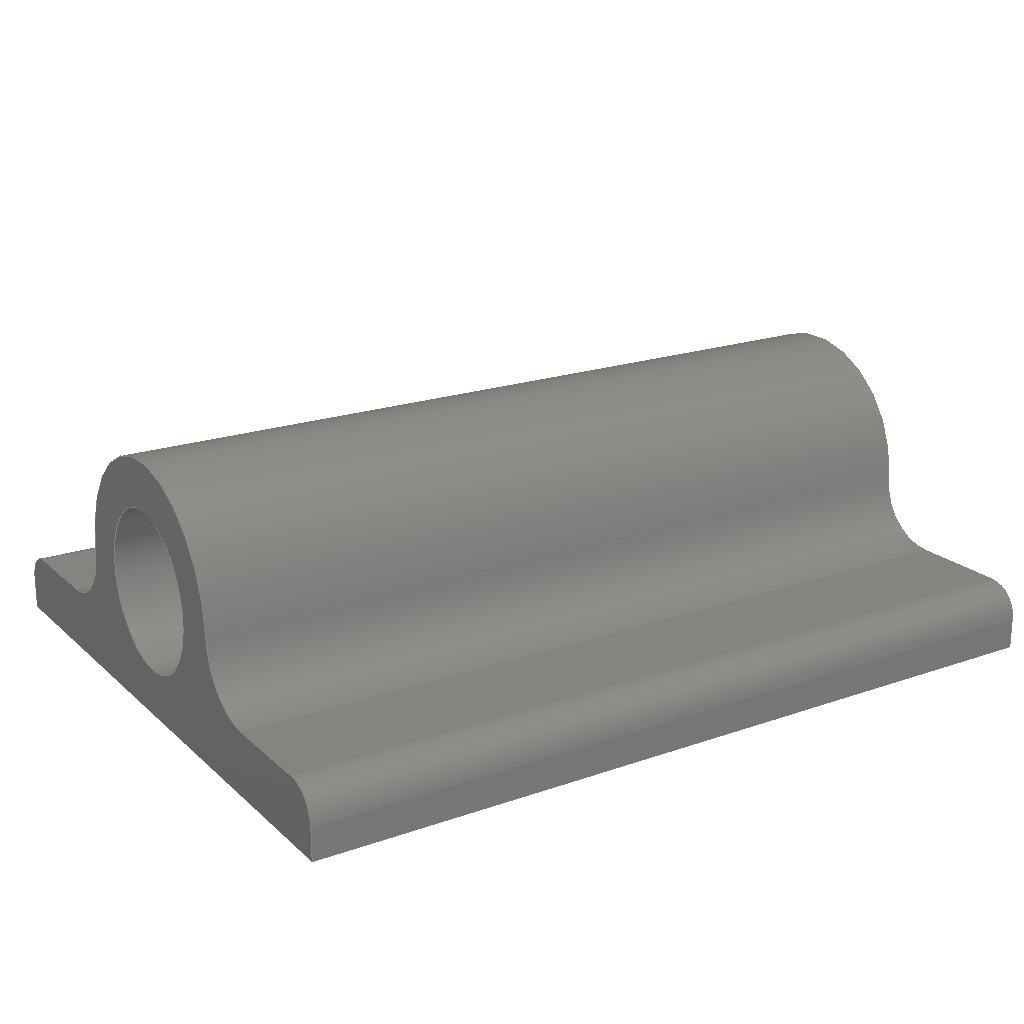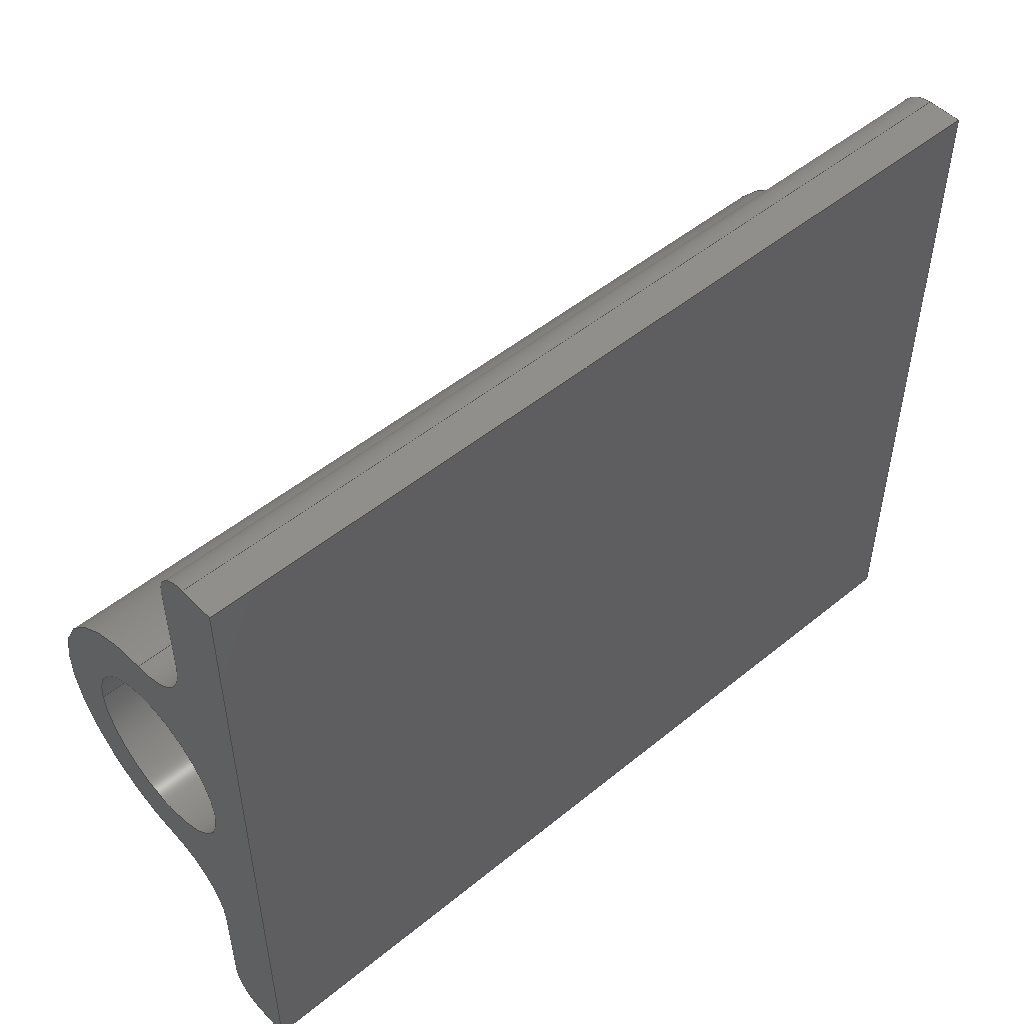
<metadata>
{"format":"step","ext":"step","renderer":"f3d","projection":"perspective","resolution":1024,"background":"white","views":[{"elev":20.1,"azim":147.3,"up":"+Z"},{"elev":50.4,"azim":138.2,"up":"+Y"}]}
</metadata>
<code>
ISO-10303-21;
DATA;
#1=MECHANICAL_DESIGN_GEOMETRIC_PRESENTATION_REPRESENTATION('',(#4),#421);
#2=SHAPE_REPRESENTATION_RELATIONSHIP('SRR','None',#428,#3);
#3=ADVANCED_BREP_SHAPE_REPRESENTATION('',(#5),#420);
#4=STYLED_ITEM('',(#437),#5);
#5=MANIFOLD_SOLID_BREP('Body1',#237);
#6=FACE_BOUND('',#40,.T.);
#7=FACE_BOUND('',#42,.T.);
#8=PLANE('',#263);
#9=PLANE('',#267);
#10=PLANE('',#268);
#11=PLANE('',#269);
#12=PLANE('',#273);
#13=PLANE('',#274);
#14=PLANE('',#275);
#15=FACE_OUTER_BOUND('',#28,.T.);
#16=FACE_OUTER_BOUND('',#29,.T.);
#17=FACE_OUTER_BOUND('',#30,.T.);
#18=FACE_OUTER_BOUND('',#31,.T.);
#19=FACE_OUTER_BOUND('',#32,.T.);
#20=FACE_OUTER_BOUND('',#33,.T.);
#21=FACE_OUTER_BOUND('',#34,.T.);
#22=FACE_OUTER_BOUND('',#35,.T.);
#23=FACE_OUTER_BOUND('',#36,.T.);
#24=FACE_OUTER_BOUND('',#37,.T.);
#25=FACE_OUTER_BOUND('',#38,.T.);
#26=FACE_OUTER_BOUND('',#39,.T.);
#27=FACE_OUTER_BOUND('',#41,.T.);
#28=EDGE_LOOP('',(#152,#153,#154,#155));
#29=EDGE_LOOP('',(#156,#157,#158,#159));
#30=EDGE_LOOP('',(#160,#161,#162,#163));
#31=EDGE_LOOP('',(#164,#165,#166,#167));
#32=EDGE_LOOP('',(#168,#169,#170,#171));
#33=EDGE_LOOP('',(#172,#173,#174,#175));
#34=EDGE_LOOP('',(#176,#177,#178,#179));
#35=EDGE_LOOP('',(#180,#181,#182,#183));
#36=EDGE_LOOP('',(#184,#185,#186,#187));
#37=EDGE_LOOP('',(#188,#189,#190,#191));
#38=EDGE_LOOP('',(#192,#193,#194,#195));
#39=EDGE_LOOP('',(#196,#197,#198,#199,#200,#201,#202,#203,#204,#205));
#40=EDGE_LOOP('',(#206));
#41=EDGE_LOOP('',(#207,#208,#209,#210,#211,#212,#213,#214,#215,#216));
#42=EDGE_LOOP('',(#217));
#43=LINE('',#354,#64);
#44=LINE('',#361,#65);
#45=LINE('',#364,#66);
#46=LINE('',#370,#67);
#47=LINE('',#376,#68);
#48=LINE('',#379,#69);
#49=LINE('',#381,#70);
#50=LINE('',#382,#71);
#51=LINE('',#388,#72);
#52=LINE('',#391,#73);
#53=LINE('',#393,#74);
#54=LINE('',#394,#75);
#55=LINE('',#397,#76);
#56=LINE('',#399,#77);
#57=LINE('',#400,#78);
#58=LINE('',#403,#79);
#59=LINE('',#405,#80);
#60=LINE('',#406,#81);
#61=LINE('',#412,#82);
#62=LINE('',#414,#83);
#63=LINE('',#415,#84);
#64=VECTOR('',#282,0.1588);
#65=VECTOR('',#289,1);
#66=VECTOR('',#292,1);
#67=VECTOR('',#299,1);
#68=VECTOR('',#306,1);
#69=VECTOR('',#309,1);
#70=VECTOR('',#310,1);
#71=VECTOR('',#311,1);
#72=VECTOR('',#318,1);
#73=VECTOR('',#321,1);
#74=VECTOR('',#322,1);
#75=VECTOR('',#323,1);
#76=VECTOR('',#326,1);
#77=VECTOR('',#327,1);
#78=VECTOR('',#328,1);
#79=VECTOR('',#331,1);
#80=VECTOR('',#332,1);
#81=VECTOR('',#333,1);
#82=VECTOR('',#340,1);
#83=VECTOR('',#343,1);
#84=VECTOR('',#344,1);
#85=CIRCLE('',#252,0.1588);
#86=CIRCLE('',#253,0.1588);
#87=CIRCLE('',#255,0.127);
#88=CIRCLE('',#256,0.127);
#89=CIRCLE('',#258,0.254);
#90=CIRCLE('',#259,0.254);
#91=CIRCLE('',#261,0.127);
#92=CIRCLE('',#262,0.127);
#93=CIRCLE('',#265,0.0635);
#94=CIRCLE('',#266,0.0635);
#95=CIRCLE('',#271,0.0635);
#96=CIRCLE('',#272,0.0635);
#97=VERTEX_POINT('',#351);
#98=VERTEX_POINT('',#353);
#99=VERTEX_POINT('',#357);
#100=VERTEX_POINT('',#358);
#101=VERTEX_POINT('',#360);
#102=VERTEX_POINT('',#362);
#103=VERTEX_POINT('',#366);
#104=VERTEX_POINT('',#368);
#105=VERTEX_POINT('',#372);
#106=VERTEX_POINT('',#374);
#107=VERTEX_POINT('',#378);
#108=VERTEX_POINT('',#380);
#109=VERTEX_POINT('',#384);
#110=VERTEX_POINT('',#386);
#111=VERTEX_POINT('',#390);
#112=VERTEX_POINT('',#392);
#113=VERTEX_POINT('',#396);
#114=VERTEX_POINT('',#398);
#115=VERTEX_POINT('',#402);
#116=VERTEX_POINT('',#404);
#117=VERTEX_POINT('',#408);
#118=VERTEX_POINT('',#410);
#119=EDGE_CURVE('',#97,#97,#85,.T.);
#120=EDGE_CURVE('',#97,#98,#43,.T.);
#121=EDGE_CURVE('',#98,#98,#86,.T.);
#122=EDGE_CURVE('',#99,#100,#87,.T.);
#123=EDGE_CURVE('',#99,#101,#44,.T.);
#124=EDGE_CURVE('',#102,#101,#88,.T.);
#125=EDGE_CURVE('',#100,#102,#45,.T.);
#126=EDGE_CURVE('',#103,#100,#89,.T.);
#127=EDGE_CURVE('',#104,#102,#90,.T.);
#128=EDGE_CURVE('',#103,#104,#46,.T.);
#129=EDGE_CURVE('',#103,#105,#91,.T.);
#130=EDGE_CURVE('',#106,#104,#92,.T.);
#131=EDGE_CURVE('',#105,#106,#47,.T.);
#132=EDGE_CURVE('',#107,#105,#48,.T.);
#133=EDGE_CURVE('',#108,#106,#49,.T.);
#134=EDGE_CURVE('',#107,#108,#50,.T.);
#135=EDGE_CURVE('',#109,#107,#93,.T.);
#136=EDGE_CURVE('',#110,#108,#94,.T.);
#137=EDGE_CURVE('',#109,#110,#51,.T.);
#138=EDGE_CURVE('',#111,#109,#52,.T.);
#139=EDGE_CURVE('',#112,#110,#53,.T.);
#140=EDGE_CURVE('',#111,#112,#54,.T.);
#141=EDGE_CURVE('',#113,#111,#55,.T.);
#142=EDGE_CURVE('',#114,#112,#56,.T.);
#143=EDGE_CURVE('',#113,#114,#57,.T.);
#144=EDGE_CURVE('',#113,#115,#58,.T.);
#145=EDGE_CURVE('',#116,#114,#59,.T.);
#146=EDGE_CURVE('',#115,#116,#60,.T.);
#147=EDGE_CURVE('',#117,#115,#95,.T.);
#148=EDGE_CURVE('',#118,#116,#96,.T.);
#149=EDGE_CURVE('',#117,#118,#61,.T.);
#150=EDGE_CURVE('',#99,#117,#62,.T.);
#151=EDGE_CURVE('',#101,#118,#63,.T.);
#152=ORIENTED_EDGE('',*,*,#119,.F.);
#153=ORIENTED_EDGE('',*,*,#120,.T.);
#154=ORIENTED_EDGE('',*,*,#121,.T.);
#155=ORIENTED_EDGE('',*,*,#120,.F.);
#156=ORIENTED_EDGE('',*,*,#122,.F.);
#157=ORIENTED_EDGE('',*,*,#123,.T.);
#158=ORIENTED_EDGE('',*,*,#124,.F.);
#159=ORIENTED_EDGE('',*,*,#125,.F.);
#160=ORIENTED_EDGE('',*,*,#126,.T.);
#161=ORIENTED_EDGE('',*,*,#125,.T.);
#162=ORIENTED_EDGE('',*,*,#127,.F.);
#163=ORIENTED_EDGE('',*,*,#128,.F.);
#164=ORIENTED_EDGE('',*,*,#129,.F.);
#165=ORIENTED_EDGE('',*,*,#128,.T.);
#166=ORIENTED_EDGE('',*,*,#130,.F.);
#167=ORIENTED_EDGE('',*,*,#131,.F.);
#168=ORIENTED_EDGE('',*,*,#132,.T.);
#169=ORIENTED_EDGE('',*,*,#131,.T.);
#170=ORIENTED_EDGE('',*,*,#133,.F.);
#171=ORIENTED_EDGE('',*,*,#134,.F.);
#172=ORIENTED_EDGE('',*,*,#135,.T.);
#173=ORIENTED_EDGE('',*,*,#134,.T.);
#174=ORIENTED_EDGE('',*,*,#136,.F.);
#175=ORIENTED_EDGE('',*,*,#137,.F.);
#176=ORIENTED_EDGE('',*,*,#138,.T.);
#177=ORIENTED_EDGE('',*,*,#137,.T.);
#178=ORIENTED_EDGE('',*,*,#139,.F.);
#179=ORIENTED_EDGE('',*,*,#140,.F.);
#180=ORIENTED_EDGE('',*,*,#141,.T.);
#181=ORIENTED_EDGE('',*,*,#140,.T.);
#182=ORIENTED_EDGE('',*,*,#142,.F.);
#183=ORIENTED_EDGE('',*,*,#143,.F.);
#184=ORIENTED_EDGE('',*,*,#144,.F.);
#185=ORIENTED_EDGE('',*,*,#143,.T.);
#186=ORIENTED_EDGE('',*,*,#145,.F.);
#187=ORIENTED_EDGE('',*,*,#146,.F.);
#188=ORIENTED_EDGE('',*,*,#147,.T.);
#189=ORIENTED_EDGE('',*,*,#146,.T.);
#190=ORIENTED_EDGE('',*,*,#148,.F.);
#191=ORIENTED_EDGE('',*,*,#149,.F.);
#192=ORIENTED_EDGE('',*,*,#150,.T.);
#193=ORIENTED_EDGE('',*,*,#149,.T.);
#194=ORIENTED_EDGE('',*,*,#151,.F.);
#195=ORIENTED_EDGE('',*,*,#123,.F.);
#196=ORIENTED_EDGE('',*,*,#151,.T.);
#197=ORIENTED_EDGE('',*,*,#148,.T.);
#198=ORIENTED_EDGE('',*,*,#145,.T.);
#199=ORIENTED_EDGE('',*,*,#142,.T.);
#200=ORIENTED_EDGE('',*,*,#139,.T.);
#201=ORIENTED_EDGE('',*,*,#136,.T.);
#202=ORIENTED_EDGE('',*,*,#133,.T.);
#203=ORIENTED_EDGE('',*,*,#130,.T.);
#204=ORIENTED_EDGE('',*,*,#127,.T.);
#205=ORIENTED_EDGE('',*,*,#124,.T.);
#206=ORIENTED_EDGE('',*,*,#119,.T.);
#207=ORIENTED_EDGE('',*,*,#150,.F.);
#208=ORIENTED_EDGE('',*,*,#122,.T.);
#209=ORIENTED_EDGE('',*,*,#126,.F.);
#210=ORIENTED_EDGE('',*,*,#129,.T.);
#211=ORIENTED_EDGE('',*,*,#132,.F.);
#212=ORIENTED_EDGE('',*,*,#135,.F.);
#213=ORIENTED_EDGE('',*,*,#138,.F.);
#214=ORIENTED_EDGE('',*,*,#141,.F.);
#215=ORIENTED_EDGE('',*,*,#144,.T.);
#216=ORIENTED_EDGE('',*,*,#147,.F.);
#217=ORIENTED_EDGE('',*,*,#121,.F.);
#218=CYLINDRICAL_SURFACE('',#251,0.1588);
#219=CYLINDRICAL_SURFACE('',#254,0.127);
#220=CYLINDRICAL_SURFACE('',#257,0.254);
#221=CYLINDRICAL_SURFACE('',#260,0.127);
#222=CYLINDRICAL_SURFACE('',#264,0.0635);
#223=CYLINDRICAL_SURFACE('',#270,0.0635);
#224=ADVANCED_FACE('',(#15),#218,.F.);
#225=ADVANCED_FACE('',(#16),#219,.F.);
#226=ADVANCED_FACE('',(#17),#220,.T.);
#227=ADVANCED_FACE('',(#18),#221,.F.);
#228=ADVANCED_FACE('',(#19),#8,.T.);
#229=ADVANCED_FACE('',(#20),#222,.T.);
#230=ADVANCED_FACE('',(#21),#9,.T.);
#231=ADVANCED_FACE('',(#22),#10,.T.);
#232=ADVANCED_FACE('',(#23),#11,.T.);
#233=ADVANCED_FACE('',(#24),#223,.T.);
#234=ADVANCED_FACE('',(#25),#12,.T.);
#235=ADVANCED_FACE('',(#26,#6),#13,.T.);
#236=ADVANCED_FACE('',(#27,#7),#14,.F.);
#237=CLOSED_SHELL('',(#224,#225,#226,#227,#228,#229,#230,#231,#232,#233,
#234,#235,#236));
#238=DERIVED_UNIT_ELEMENT(#240,1);
#239=DERIVED_UNIT_ELEMENT(#423,3);
#240=(
MASS_UNIT()
NAMED_UNIT(*)
SI_UNIT(.KILO.,.GRAM.)
);
#241=DERIVED_UNIT((#238,#239));
#242=MEASURE_REPRESENTATION_ITEM('density measure',
POSITIVE_RATIO_MEASURE(7850),#241);
#243=PROPERTY_DEFINITION_REPRESENTATION(#248,#245);
#244=PROPERTY_DEFINITION_REPRESENTATION(#249,#246);
#245=REPRESENTATION('material name',(#247),#420);
#246=REPRESENTATION('density',(#242),#420);
#247=DESCRIPTIVE_REPRESENTATION_ITEM('Steel','Steel');
#248=PROPERTY_DEFINITION('material property','material name',#430);
#249=PROPERTY_DEFINITION('material property','density of part',#430);
#250=AXIS2_PLACEMENT_3D('placement',#349,#276,#277);
#251=AXIS2_PLACEMENT_3D('',#350,#278,#279);
#252=AXIS2_PLACEMENT_3D('',#352,#280,#281);
#253=AXIS2_PLACEMENT_3D('',#355,#283,#284);
#254=AXIS2_PLACEMENT_3D('',#356,#285,#286);
#255=AXIS2_PLACEMENT_3D('',#359,#287,#288);
#256=AXIS2_PLACEMENT_3D('',#363,#290,#291);
#257=AXIS2_PLACEMENT_3D('',#365,#293,#294);
#258=AXIS2_PLACEMENT_3D('',#367,#295,#296);
#259=AXIS2_PLACEMENT_3D('',#369,#297,#298);
#260=AXIS2_PLACEMENT_3D('',#371,#300,#301);
#261=AXIS2_PLACEMENT_3D('',#373,#302,#303);
#262=AXIS2_PLACEMENT_3D('',#375,#304,#305);
#263=AXIS2_PLACEMENT_3D('',#377,#307,#308);
#264=AXIS2_PLACEMENT_3D('',#383,#312,#313);
#265=AXIS2_PLACEMENT_3D('',#385,#314,#315);
#266=AXIS2_PLACEMENT_3D('',#387,#316,#317);
#267=AXIS2_PLACEMENT_3D('',#389,#319,#320);
#268=AXIS2_PLACEMENT_3D('',#395,#324,#325);
#269=AXIS2_PLACEMENT_3D('',#401,#329,#330);
#270=AXIS2_PLACEMENT_3D('',#407,#334,#335);
#271=AXIS2_PLACEMENT_3D('',#409,#336,#337);
#272=AXIS2_PLACEMENT_3D('',#411,#338,#339);
#273=AXIS2_PLACEMENT_3D('',#413,#341,#342);
#274=AXIS2_PLACEMENT_3D('',#416,#345,#346);
#275=AXIS2_PLACEMENT_3D('',#417,#347,#348);
#276=DIRECTION('axis',(0,0,1));
#277=DIRECTION('refdir',(1,0,0));
#278=DIRECTION('center_axis',(1,0,0));
#279=DIRECTION('ref_axis',(0,0,-1));
#280=DIRECTION('center_axis',(-1,0,0));
#281=DIRECTION('ref_axis',(0,0,-1));
#282=DIRECTION('',(-1,0,0));
#283=DIRECTION('center_axis',(-1,0,0));
#284=DIRECTION('ref_axis',(0,0,-1));
#285=DIRECTION('center_axis',(1,0,0));
#286=DIRECTION('ref_axis',(0,0,-1));
#287=DIRECTION('center_axis',(1,0,0));
#288=DIRECTION('ref_axis',(0,0,-1));
#289=DIRECTION('',(1,0,0));
#290=DIRECTION('center_axis',(-1,0,0));
#291=DIRECTION('ref_axis',(0,0,-1));
#292=DIRECTION('',(1,0,0));
#293=DIRECTION('center_axis',(1,0,0));
#294=DIRECTION('ref_axis',(0,1,-6.93e-08));
#295=DIRECTION('center_axis',(1,0,0));
#296=DIRECTION('ref_axis',(0,1,-6.93e-08));
#297=DIRECTION('center_axis',(1,0,0));
#298=DIRECTION('ref_axis',(0,1,-6.93e-08));
#299=DIRECTION('',(1,0,0));
#300=DIRECTION('center_axis',(1,0,0));
#301=DIRECTION('ref_axis',(0,-1,6.93e-08));
#302=DIRECTION('center_axis',(1,0,0));
#303=DIRECTION('ref_axis',(0,-1,6.93e-08));
#304=DIRECTION('center_axis',(-1,0,0));
#305=DIRECTION('ref_axis',(0,-1,6.93e-08));
#306=DIRECTION('',(1,0,0));
#307=DIRECTION('center_axis',(0,0,1));
#308=DIRECTION('ref_axis',(0,-1,0));
#309=DIRECTION('',(0,-1,0));
#310=DIRECTION('',(0,-1,0));
#311=DIRECTION('',(1,0,0));
#312=DIRECTION('center_axis',(1,0,0));
#313=DIRECTION('ref_axis',(0,1,8.742e-16));
#314=DIRECTION('center_axis',(1,0,0));
#315=DIRECTION('ref_axis',(0,1,8.742e-16));
#316=DIRECTION('center_axis',(1,0,0));
#317=DIRECTION('ref_axis',(0,1,8.742e-16));
#318=DIRECTION('',(1,0,0));
#319=DIRECTION('center_axis',(0,1,-2.185e-16));
#320=DIRECTION('ref_axis',(0,2.185e-16,1));
#321=DIRECTION('',(0,2.185e-16,1));
#322=DIRECTION('',(0,2.185e-16,1));
#323=DIRECTION('',(1,0,0));
#324=DIRECTION('center_axis',(0,0,-1));
#325=DIRECTION('ref_axis',(0,1,0));
#326=DIRECTION('',(0,1,0));
#327=DIRECTION('',(0,1,0));
#328=DIRECTION('',(1,0,0));
#329=DIRECTION('center_axis',(0,-1,0));
#330=DIRECTION('ref_axis',(0,0,-1));
#331=DIRECTION('',(0,0,1));
#332=DIRECTION('',(0,0,-1));
#333=DIRECTION('',(1,0,0));
#334=DIRECTION('center_axis',(1,0,0));
#335=DIRECTION('ref_axis',(0,0,1));
#336=DIRECTION('center_axis',(1,0,0));
#337=DIRECTION('ref_axis',(0,0,1));
#338=DIRECTION('center_axis',(1,0,0));
#339=DIRECTION('ref_axis',(0,0,1));
#340=DIRECTION('',(1,0,0));
#341=DIRECTION('center_axis',(0,0,1));
#342=DIRECTION('ref_axis',(0,-1,0));
#343=DIRECTION('',(0,-1,0));
#344=DIRECTION('',(0,-1,0));
#345=DIRECTION('center_axis',(1,0,0));
#346=DIRECTION('ref_axis',(0,0,-1));
#347=DIRECTION('center_axis',(1,0,0));
#348=DIRECTION('ref_axis',(0,0,-1));
#349=CARTESIAN_POINT('',(0,0,0));
#350=CARTESIAN_POINT('Origin',(0,-0.635,0.635));
#351=CARTESIAN_POINT('',(1.587,-0.635,0.7938));
#352=CARTESIAN_POINT('Origin',(1.587,-0.635,0.635));
#353=CARTESIAN_POINT('',(0,-0.635,0.7938));
#354=CARTESIAN_POINT('',(0,-0.635,0.7938));
#355=CARTESIAN_POINT('Origin',(0,-0.635,0.635));
#356=CARTESIAN_POINT('Origin',(0,-1.016,0.635));
#357=CARTESIAN_POINT('',(0,-1.016,0.508));
#358=CARTESIAN_POINT('',(0,-0.889,0.635));
#359=CARTESIAN_POINT('Origin',(0,-1.016,0.635));
#360=CARTESIAN_POINT('',(1.587,-1.016,0.508));
#361=CARTESIAN_POINT('',(0,-1.016,0.508));
#362=CARTESIAN_POINT('',(1.587,-0.889,0.635));
#363=CARTESIAN_POINT('Origin',(1.587,-1.016,0.635));
#364=CARTESIAN_POINT('',(0,-0.889,0.635));
#365=CARTESIAN_POINT('Origin',(0,-0.635,0.635));
#366=CARTESIAN_POINT('',(0,-0.381,0.635));
#367=CARTESIAN_POINT('Origin',(0,-0.635,0.635));
#368=CARTESIAN_POINT('',(1.587,-0.381,0.635));
#369=CARTESIAN_POINT('Origin',(1.587,-0.635,0.635));
#370=CARTESIAN_POINT('',(0,-0.381,0.635));
#371=CARTESIAN_POINT('Origin',(0,-0.254,0.635));
#372=CARTESIAN_POINT('',(0,-0.254,0.508));
#373=CARTESIAN_POINT('Origin',(0,-0.254,0.635));
#374=CARTESIAN_POINT('',(1.587,-0.254,0.508));
#375=CARTESIAN_POINT('Origin',(1.587,-0.254,0.635));
#376=CARTESIAN_POINT('',(0,-0.254,0.508));
#377=CARTESIAN_POINT('Origin',(0,-0.0635,0.508));
#378=CARTESIAN_POINT('',(0,-0.0635,0.508));
#379=CARTESIAN_POINT('',(0,-0.0635,0.508));
#380=CARTESIAN_POINT('',(1.587,-0.0635,0.508));
#381=CARTESIAN_POINT('',(1.587,-0.0635,0.508));
#382=CARTESIAN_POINT('',(0,-0.0635,0.508));
#383=CARTESIAN_POINT('Origin',(0,-0.0635,0.4445));
#384=CARTESIAN_POINT('',(0,1.388e-17,0.4445));
#385=CARTESIAN_POINT('Origin',(0,-0.0635,0.4445));
#386=CARTESIAN_POINT('',(1.587,0,0.4445));
#387=CARTESIAN_POINT('Origin',(1.587,-0.0635,0.4445));
#388=CARTESIAN_POINT('',(0,1.388e-17,0.4445));
#389=CARTESIAN_POINT('Origin',(0,0,0.381));
#390=CARTESIAN_POINT('',(0,0,0.381));
#391=CARTESIAN_POINT('',(0,0,0.381));
#392=CARTESIAN_POINT('',(1.587,0,0.381));
#393=CARTESIAN_POINT('',(1.587,0,0.381));
#394=CARTESIAN_POINT('',(0,0,0.381));
#395=CARTESIAN_POINT('Origin',(0,-1.27,0.381));
#396=CARTESIAN_POINT('',(0,-1.27,0.381));
#397=CARTESIAN_POINT('',(0,-0.635,0.381));
#398=CARTESIAN_POINT('',(1.587,-1.27,0.381));
#399=CARTESIAN_POINT('',(1.587,-0.635,0.381));
#400=CARTESIAN_POINT('',(0,-1.27,0.381));
#401=CARTESIAN_POINT('Origin',(0,-1.27,0.4445));
#402=CARTESIAN_POINT('',(0,-1.27,0.4445));
#403=CARTESIAN_POINT('',(0,-1.27,0.381));
#404=CARTESIAN_POINT('',(1.587,-1.27,0.4445));
#405=CARTESIAN_POINT('',(1.587,-1.27,0.381));
#406=CARTESIAN_POINT('',(0,-1.27,0.4445));
#407=CARTESIAN_POINT('Origin',(0,-1.206,0.4445));
#408=CARTESIAN_POINT('',(0,-1.206,0.508));
#409=CARTESIAN_POINT('Origin',(0,-1.206,0.4445));
#410=CARTESIAN_POINT('',(1.587,-1.206,0.508));
#411=CARTESIAN_POINT('Origin',(1.587,-1.206,0.4445));
#412=CARTESIAN_POINT('',(0,-1.206,0.508));
#413=CARTESIAN_POINT('Origin',(0,-1.016,0.508));
#414=CARTESIAN_POINT('',(0,-1.016,0.508));
#415=CARTESIAN_POINT('',(1.587,-1.016,0.508));
#416=CARTESIAN_POINT('Origin',(1.587,-0.635,0.635));
#417=CARTESIAN_POINT('Origin',(0,-0.635,0.635));
#418=UNCERTAINTY_MEASURE_WITH_UNIT(LENGTH_MEASURE(0.001),#422,
'DISTANCE_ACCURACY_VALUE',
'Maximum model space distance between geometric entities at asserted c
onnectivities');
#419=UNCERTAINTY_MEASURE_WITH_UNIT(LENGTH_MEASURE(0.001),#422,
'DISTANCE_ACCURACY_VALUE',
'Maximum model space distance between geometric entities at asserted c
onnectivities');
#420=(
GEOMETRIC_REPRESENTATION_CONTEXT(3)
GLOBAL_UNCERTAINTY_ASSIGNED_CONTEXT((#418))
GLOBAL_UNIT_ASSIGNED_CONTEXT((#422,#424,#425))
REPRESENTATION_CONTEXT('','3D')
);
#421=(
GEOMETRIC_REPRESENTATION_CONTEXT(3)
GLOBAL_UNCERTAINTY_ASSIGNED_CONTEXT((#419))
GLOBAL_UNIT_ASSIGNED_CONTEXT((#422,#424,#425))
REPRESENTATION_CONTEXT('','3D')
);
#422=(
LENGTH_UNIT()
NAMED_UNIT(*)
SI_UNIT(.CENTI.,.METRE.)
);
#423=(
LENGTH_UNIT()
NAMED_UNIT(*)
SI_UNIT($,.METRE.)
);
#424=(
NAMED_UNIT(*)
PLANE_ANGLE_UNIT()
SI_UNIT($,.RADIAN.)
);
#425=(
NAMED_UNIT(*)
SI_UNIT($,.STERADIAN.)
SOLID_ANGLE_UNIT()
);
#426=SHAPE_DEFINITION_REPRESENTATION(#427,#428);
#427=PRODUCT_DEFINITION_SHAPE('',$,#430);
#428=SHAPE_REPRESENTATION('',(#250),#420);
#429=PRODUCT_DEFINITION_CONTEXT('part definition',#434,'design');
#430=PRODUCT_DEFINITION('D-loop Bracket','D-loop Bracket',#431,#429);
#431=PRODUCT_DEFINITION_FORMATION('',$,#436);
#432=PRODUCT_RELATED_PRODUCT_CATEGORY('D-loop Bracket','D-loop Bracket',
(#436));
#433=APPLICATION_PROTOCOL_DEFINITION('international standard',
'automotive_design',2009,#434);
#434=APPLICATION_CONTEXT(
'Core Data for Automotive Mechanical Design Process');
#435=PRODUCT_CONTEXT('part definition',#434,'mechanical');
#436=PRODUCT('D-loop Bracket','D-loop Bracket',$,(#435));
#437=PRESENTATION_STYLE_ASSIGNMENT((#438));
#438=SURFACE_STYLE_USAGE(.BOTH.,#439);
#439=SURFACE_SIDE_STYLE('',(#440));
#440=SURFACE_STYLE_FILL_AREA(#441);
#441=FILL_AREA_STYLE('Steel - Satin',(#442));
#442=FILL_AREA_STYLE_COLOUR('Steel - Satin',#443);
#443=COLOUR_RGB('Steel - Satin',0.6275,0.6275,0.6275);
ENDSEC;
END-ISO-10303-21;

</code>
